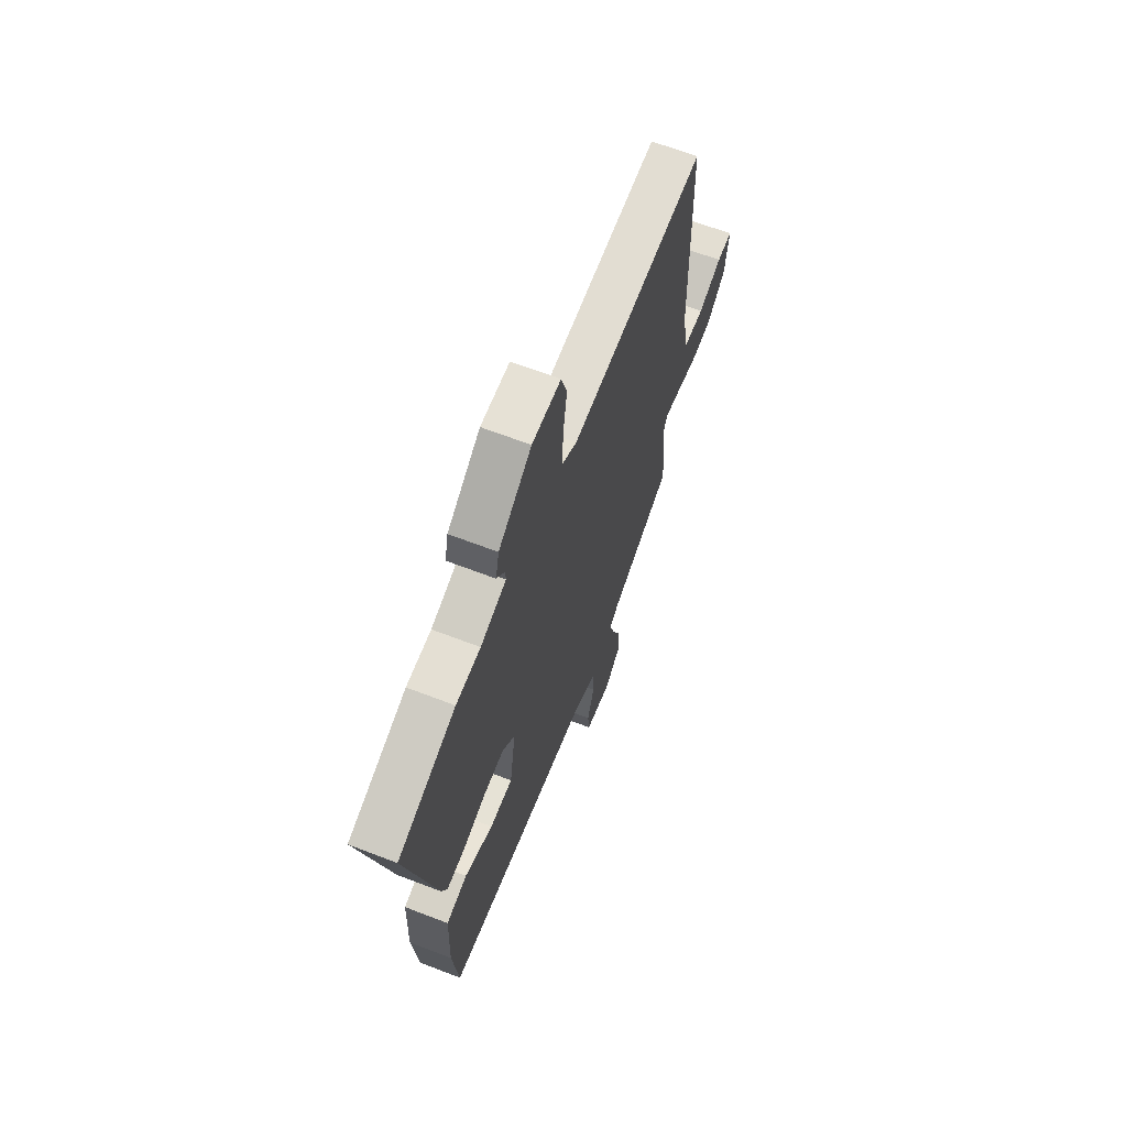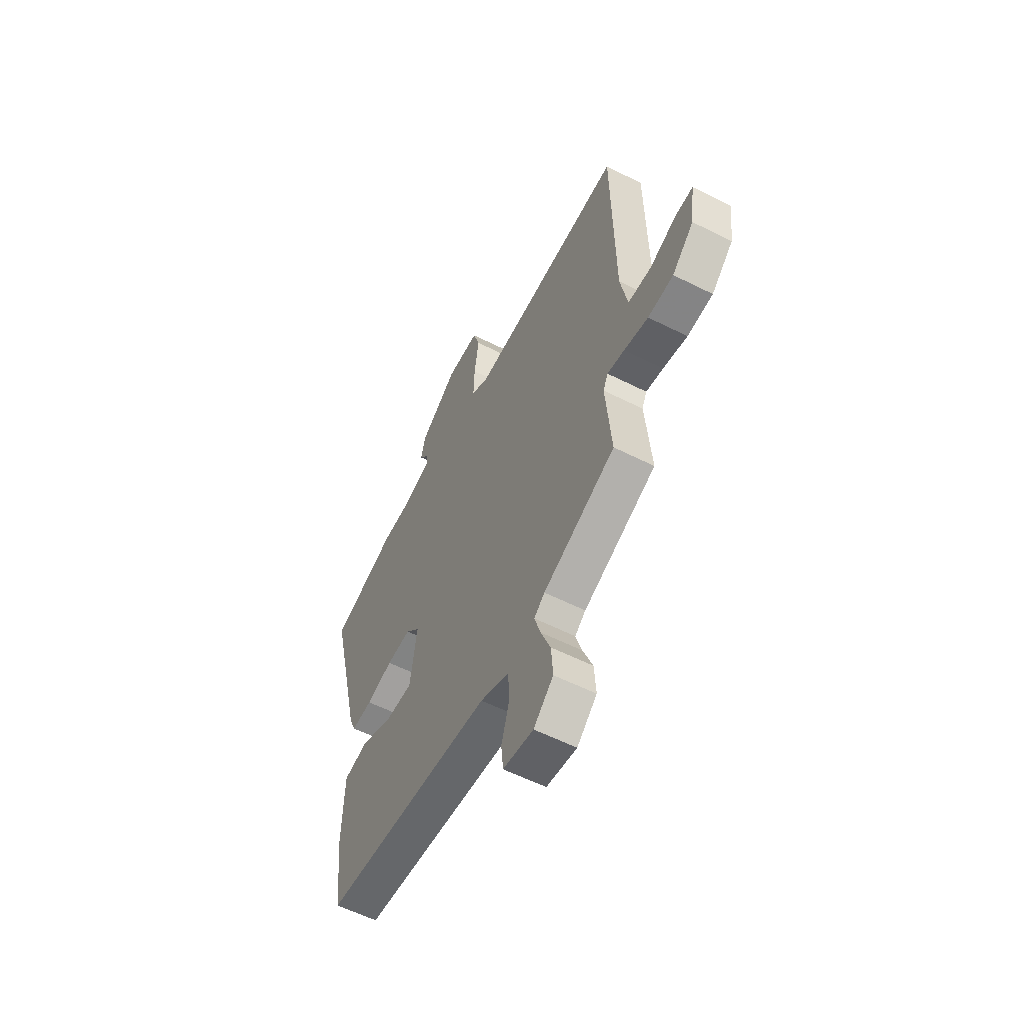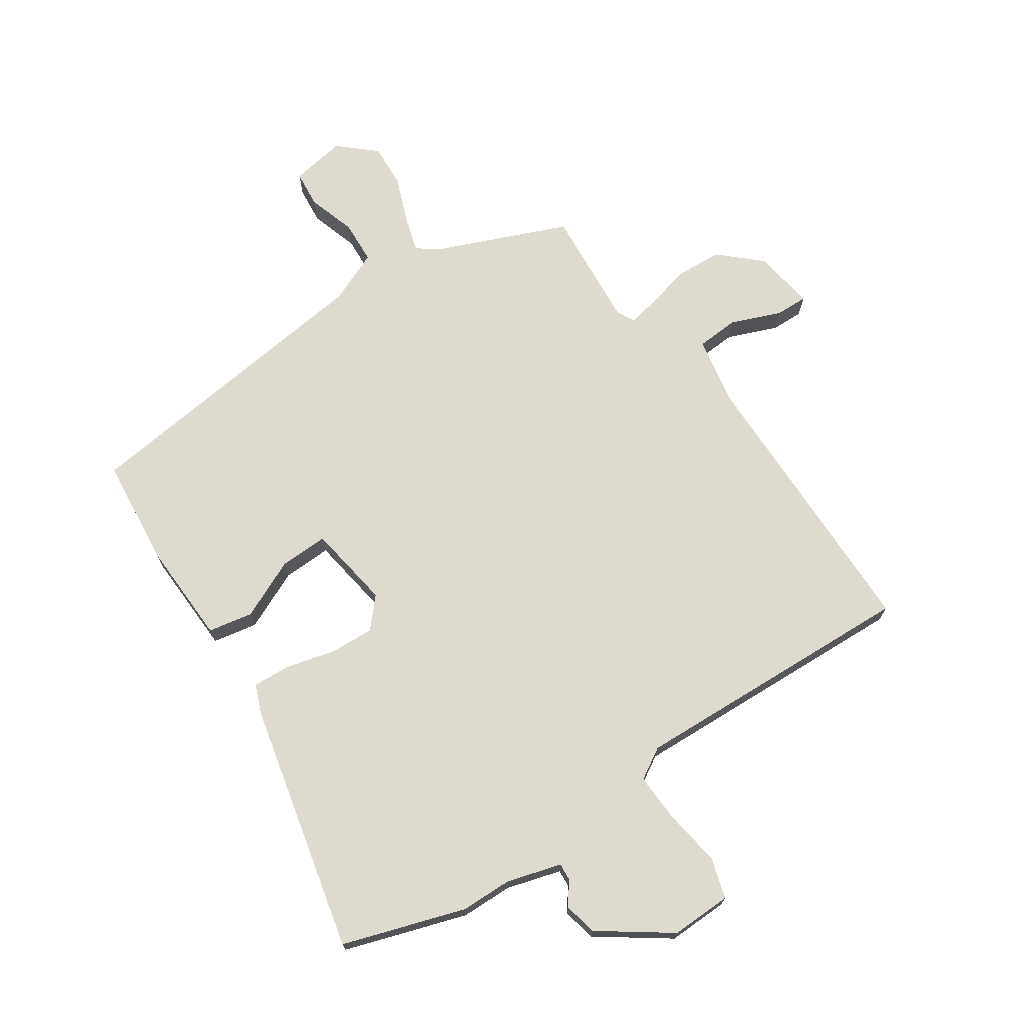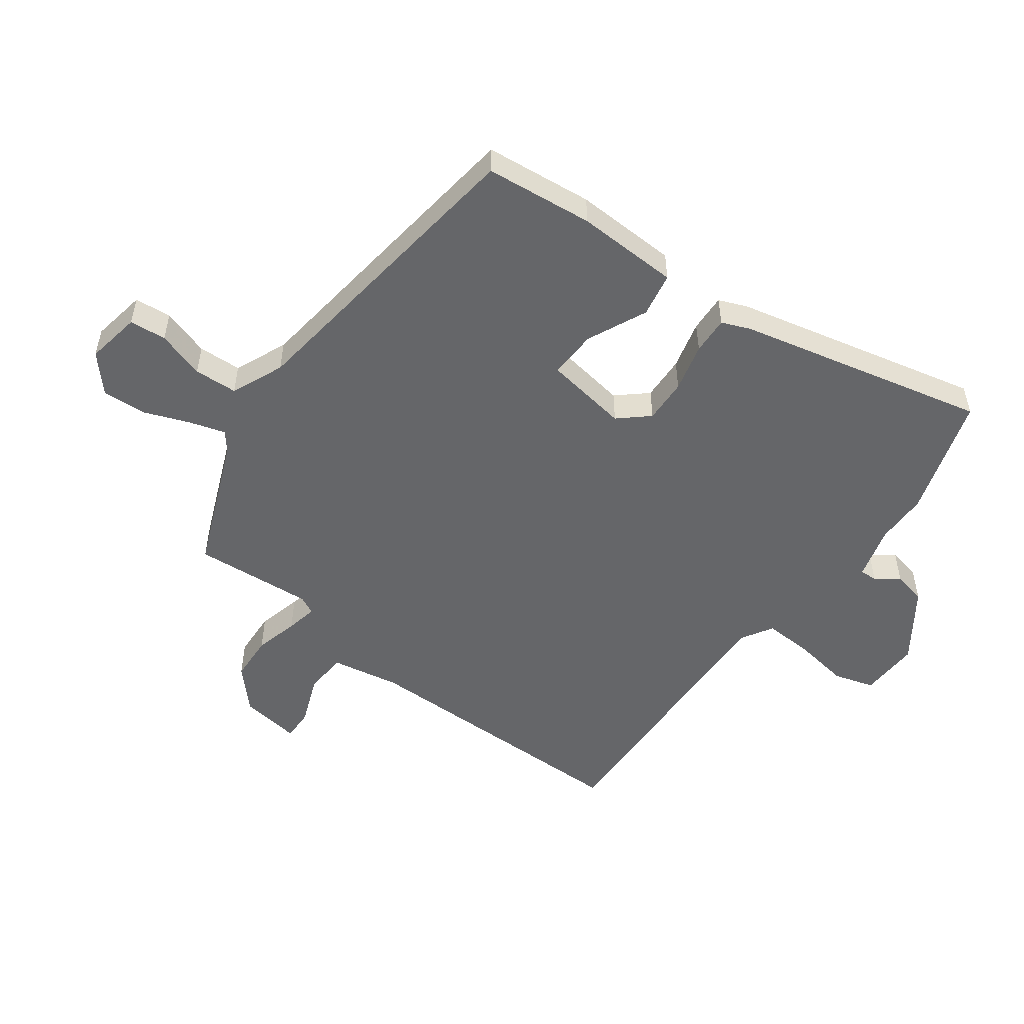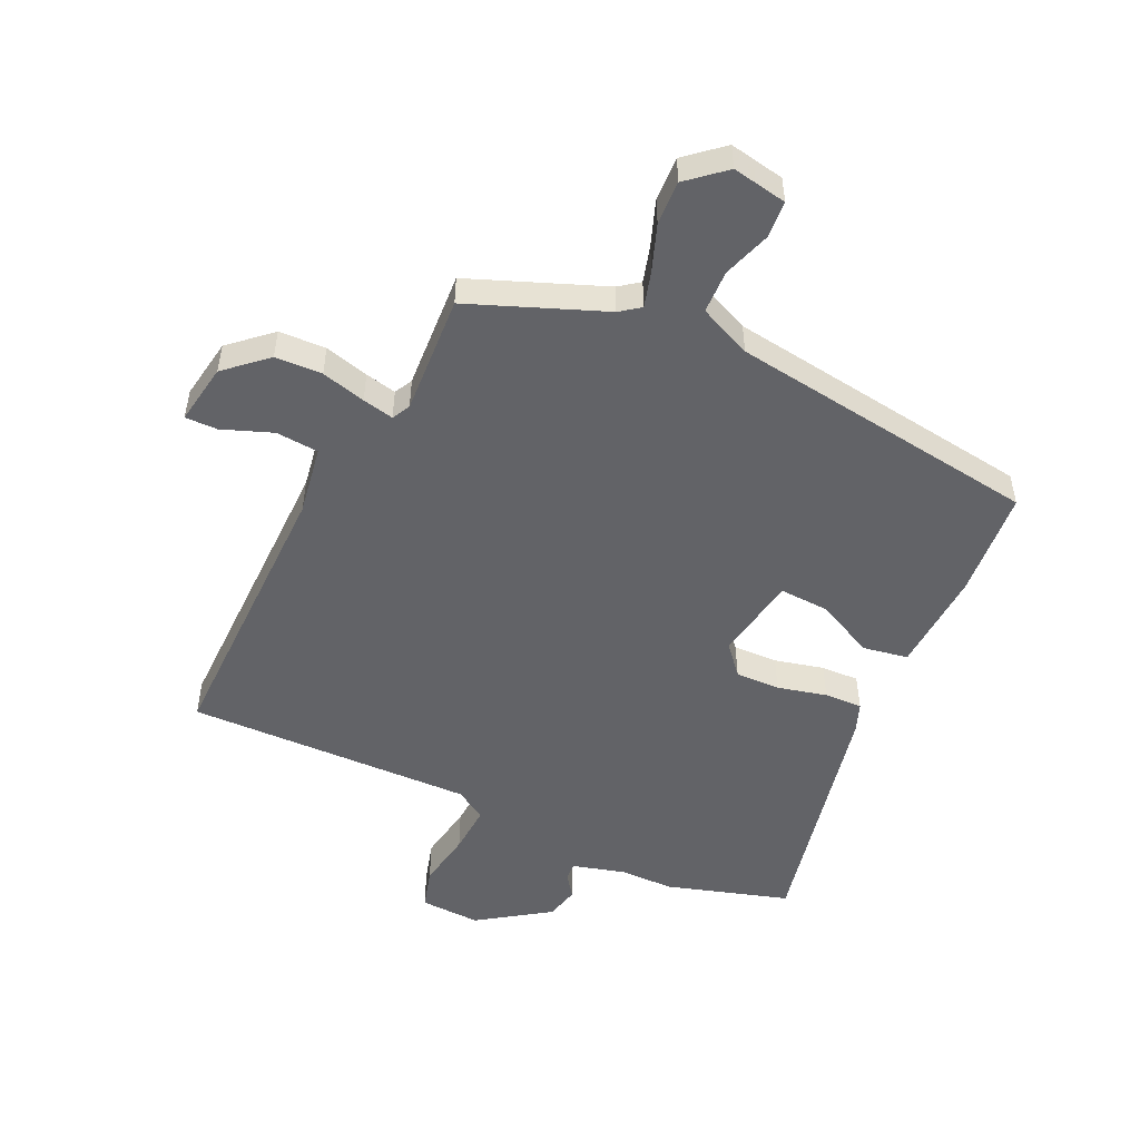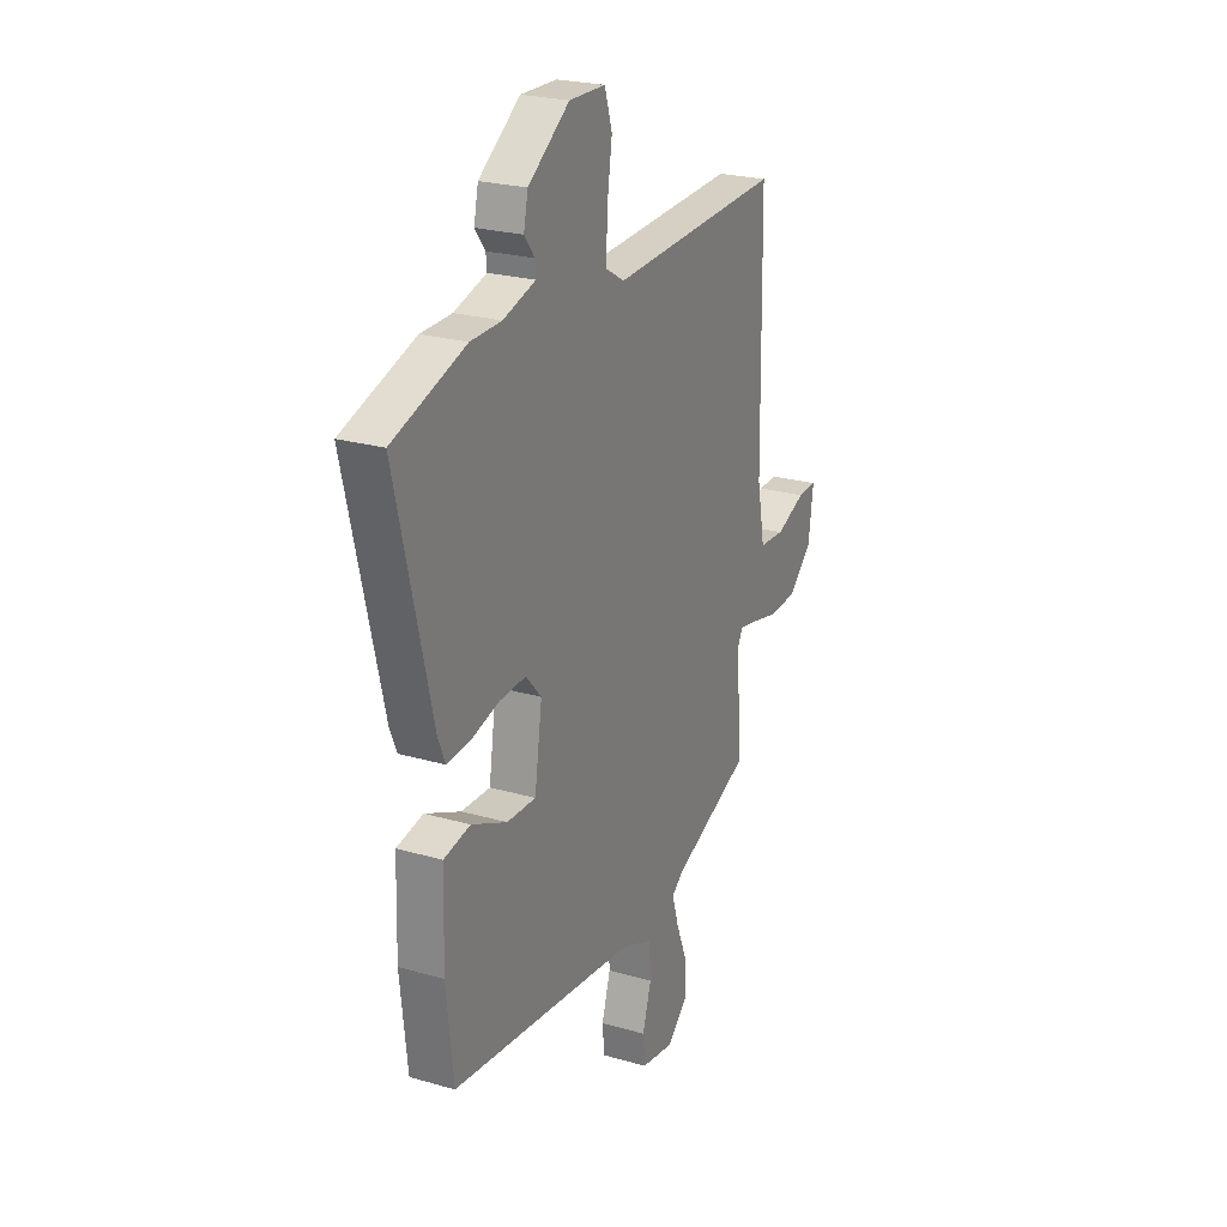
<metadata>
{"format":"obj","ext":"obj","renderer":"f3d","projection":"perspective","resolution":1024,"background":"white","views":[{"elev":65.4,"azim":-68.8,"up":"+Z"},{"elev":-58.1,"azim":62.5,"up":"+Z"},{"elev":71.3,"azim":-34.3,"up":"+Y"},{"elev":-51.8,"azim":-127.0,"up":"+Y"},{"elev":-51.0,"azim":153.5,"up":"+Y"},{"elev":23.8,"azim":-64.3,"up":"+Z"}]}
</metadata>
<code>
v -0.592 0.07 0.47
v -0.387 0.07 0.538
v -0.3 0.07 0.54
v -0.209 0.07 0.567
v -0.211 0.07 0.596
v -0.24 0.07 0.634
v -0.228 0.07 0.691
v -0.111 0.07 0.775
v -0.009 0.07 0.773
v 0.012 0.07 0.705
v -0.002 0.07 0.609
v -0.005 0.07 0.526
v 0.048 0.07 0.495
v 0.532 0.07 0.518
v 0.539 0.07 0.035
v 0.561 0.07 -0.081
v 0.633 0.07 -0.085
v 0.717 0.07 -0.051
v 0.771 0.07 -0.049
v 0.757 0.07 -0.152
v 0.69 0.07 -0.215
v 0.611 0.07 -0.22
v 0.536 0.07 -0.202
v 0.483 0.07 -0.192
v 0.468 0.07 -0.223
v 0.485 0.07 -0.425
v 0.262 0.07 -0.519
v 0.229 0.07 -0.545
v 0.248 0.07 -0.606
v 0.278 0.07 -0.682
v 0.283 0.07 -0.756
v 0.222 0.07 -0.811
v 0.129 0.07 -0.796
v 0.123 0.07 -0.734
v 0.148 0.07 -0.653
v 0.144 0.07 -0.58
v 0.055 0.07 -0.543
v -0.471 0.07 -0.483
v -0.491 0.07 -0.301
v -0.486 0.07 -0.127
v -0.411 0.07 -0.112
v -0.31 0.07 -0.157
v -0.228 0.07 -0.159
v -0.207 0.07 -0.016
v -0.251 0.07 0.033
v -0.326 0.07 0.029
v -0.408 0.07 0.007
v -0.472 0.07 0.003
v -0.492 0.07 0.051
v -0.592 0 0.47
v -0.387 0 0.538
v -0.3 0 0.54
v -0.209 0 0.567
v -0.211 0 0.596
v -0.24 0 0.634
v -0.228 0 0.691
v -0.111 0 0.775
v -0.009 0 0.773
v 0.012 0 0.705
v -0.002 0 0.609
v -0.005 0 0.526
v 0.048 0 0.495
v 0.532 0 0.518
v 0.539 0 0.035
v 0.561 0 -0.081
v 0.633 0 -0.085
v 0.717 0 -0.051
v 0.771 0 -0.049
v 0.757 0 -0.152
v 0.69 0 -0.215
v 0.611 0 -0.22
v 0.536 0 -0.202
v 0.483 0 -0.192
v 0.468 0 -0.223
v 0.485 0 -0.425
v 0.262 0 -0.519
v 0.229 0 -0.545
v 0.248 0 -0.606
v 0.278 0 -0.682
v 0.283 0 -0.756
v 0.222 0 -0.811
v 0.129 0 -0.796
v 0.123 0 -0.734
v 0.148 0 -0.653
v 0.144 0 -0.58
v 0.055 0 -0.543
v -0.471 0 -0.483
v -0.491 0 -0.301
v -0.486 0 -0.127
v -0.411 0 -0.112
v -0.31 0 -0.157
v -0.228 0 -0.159
v -0.207 0 -0.016
v -0.251 0 0.033
v -0.326 0 0.029
v -0.408 0 0.007
v -0.472 0 0.003
v -0.492 0 0.051
f 1 2 3
f 49 1 3
f 48 49 3
f 47 48 3
f 46 47 3
f 45 46 3 4
f 44 45 4
f 40 41 42
f 39 40 42
f 38 39 42
f 37 38 42
f 36 37 42 43
f 33 34 35
f 32 33 35
f 31 32 35
f 30 31 35
f 29 30 35
f 28 29 35 36
f 36 43 44
f 28 36 44
f 27 28 44
f 21 22 23
f 20 21 23
f 19 20 23
f 18 19 23
f 17 18 23
f 16 17 23 24
f 15 16 24
f 15 24 25
f 14 15 25
f 13 14 25
f 9 10 11
f 8 9 11
f 7 8 11
f 6 7 11
f 5 6 11
f 4 5 11 12
f 26 27 44
f 25 26 44
f 13 25 44
f 12 13 44
f 4 12 44
f 52 51 50
f 52 50 98
f 52 98 97
f 52 97 96
f 52 96 95
f 53 52 95 94
f 53 94 93
f 91 90 89
f 91 89 88
f 91 88 87
f 91 87 86
f 92 91 86 85
f 84 83 82
f 84 82 81
f 84 81 80
f 84 80 79
f 84 79 78
f 85 84 78 77
f 93 92 85
f 93 85 77
f 93 77 76
f 72 71 70
f 72 70 69
f 72 69 68
f 72 68 67
f 72 67 66
f 73 72 66 65
f 73 65 64
f 74 73 64
f 74 64 63
f 74 63 62
f 60 59 58
f 60 58 57
f 60 57 56
f 60 56 55
f 60 55 54
f 61 60 54 53
f 93 76 75
f 93 75 74
f 93 74 62
f 93 62 61
f 93 61 53
f 1 50 51 2
f 2 51 52 3
f 3 52 53 4
f 4 53 54 5
f 5 54 55 6
f 6 55 56 7
f 7 56 57 8
f 8 57 58 9
f 9 58 59 10
f 10 59 60 11
f 11 60 61 12
f 12 61 62 13
f 13 62 63 14
f 14 63 64 15
f 15 64 65 16
f 16 65 66 17
f 17 66 67 18
f 18 67 68 19
f 19 68 69 20
f 20 69 70 21
f 21 70 71 22
f 22 71 72 23
f 23 72 73 24
f 24 73 74 25
f 25 74 75 26
f 26 75 76 27
f 27 76 77 28
f 28 77 78 29
f 29 78 79 30
f 30 79 80 31
f 31 80 81 32
f 32 81 82 33
f 33 82 83 34
f 34 83 84 35
f 35 84 85 36
f 36 85 86 37
f 37 86 87 38
f 38 87 88 39
f 39 88 89 40
f 40 89 90 41
f 41 90 91 42
f 42 91 92 43
f 43 92 93 44
f 44 93 94 45
f 45 94 95 46
f 46 95 96 47
f 47 96 97 48
f 48 97 98 49
f 49 98 50 1

</code>
